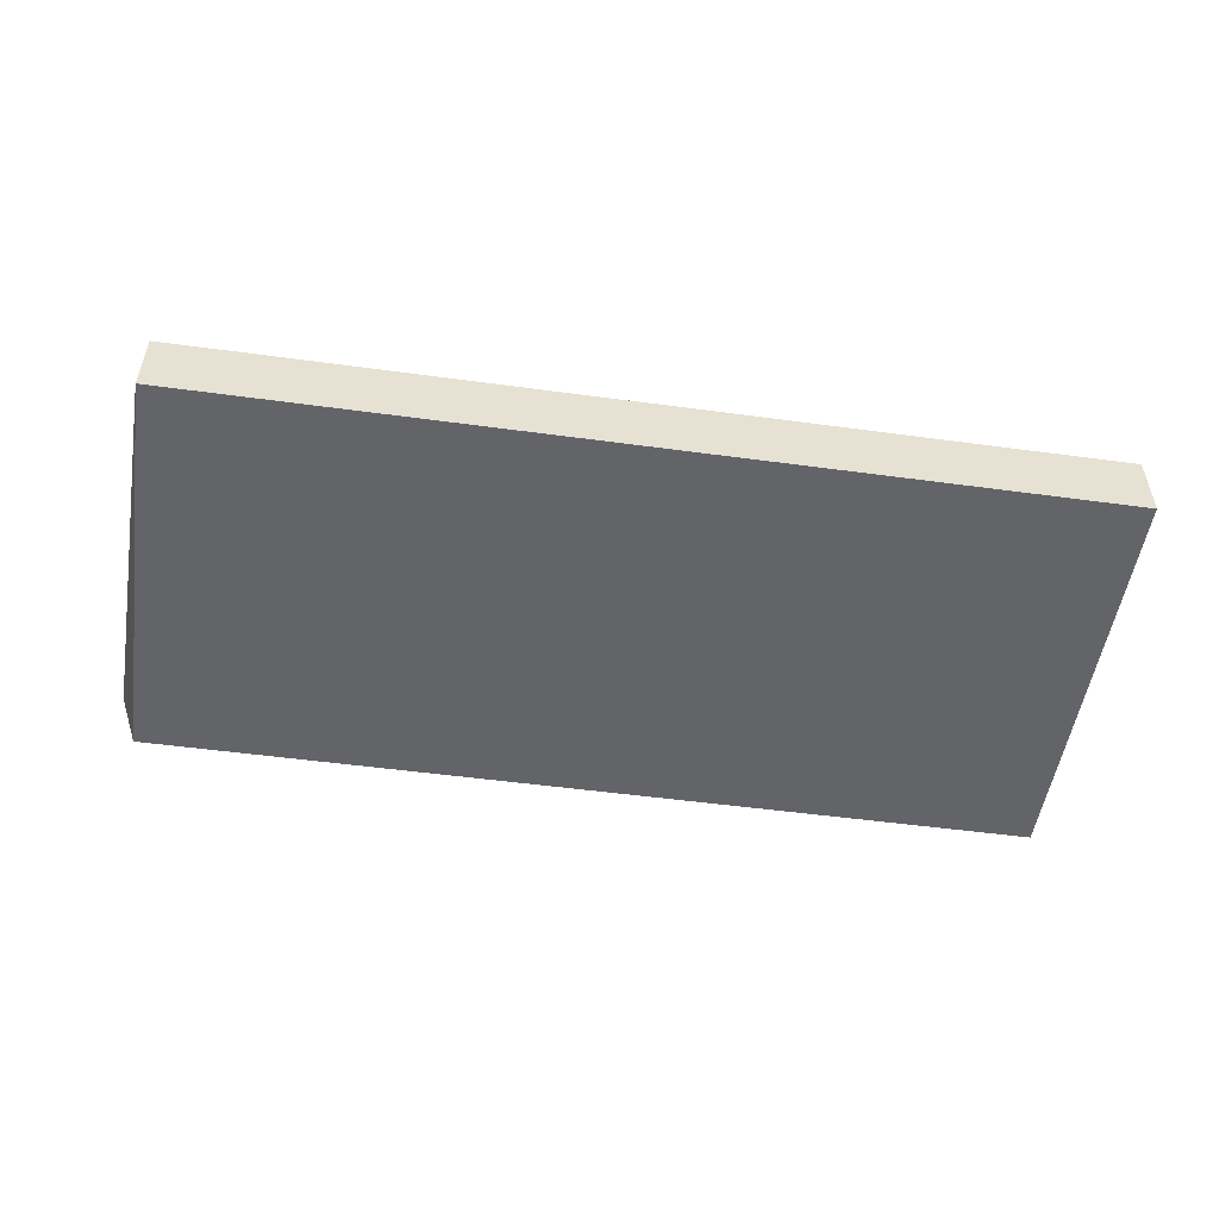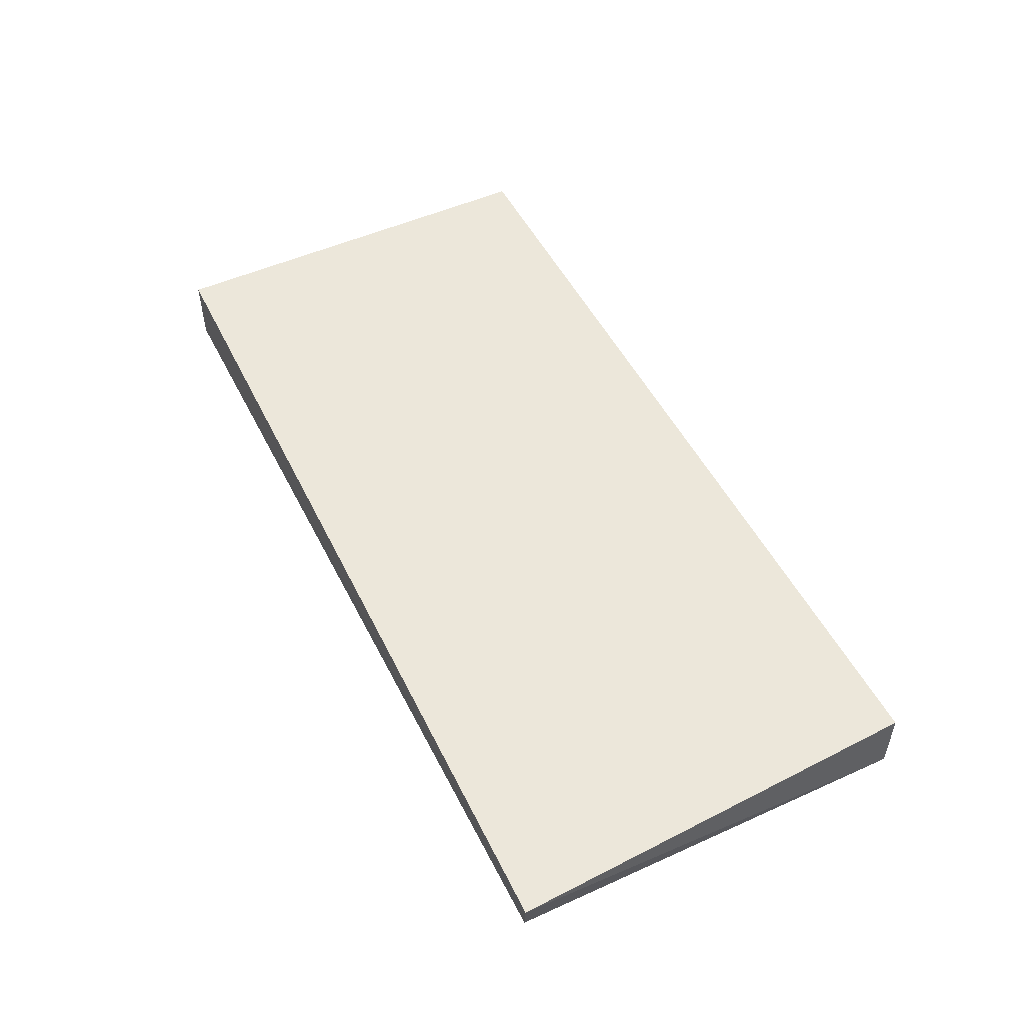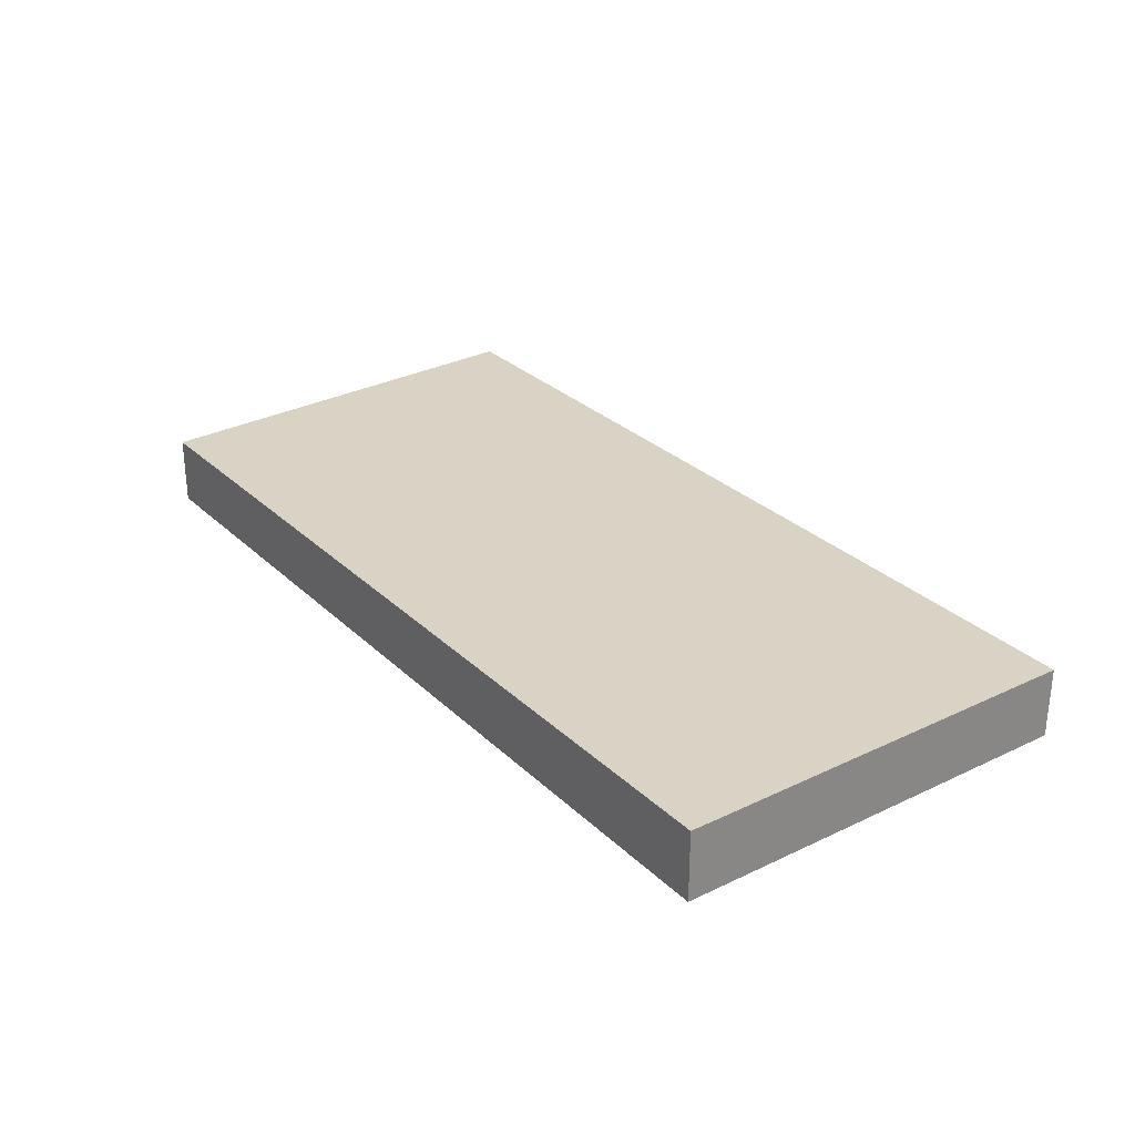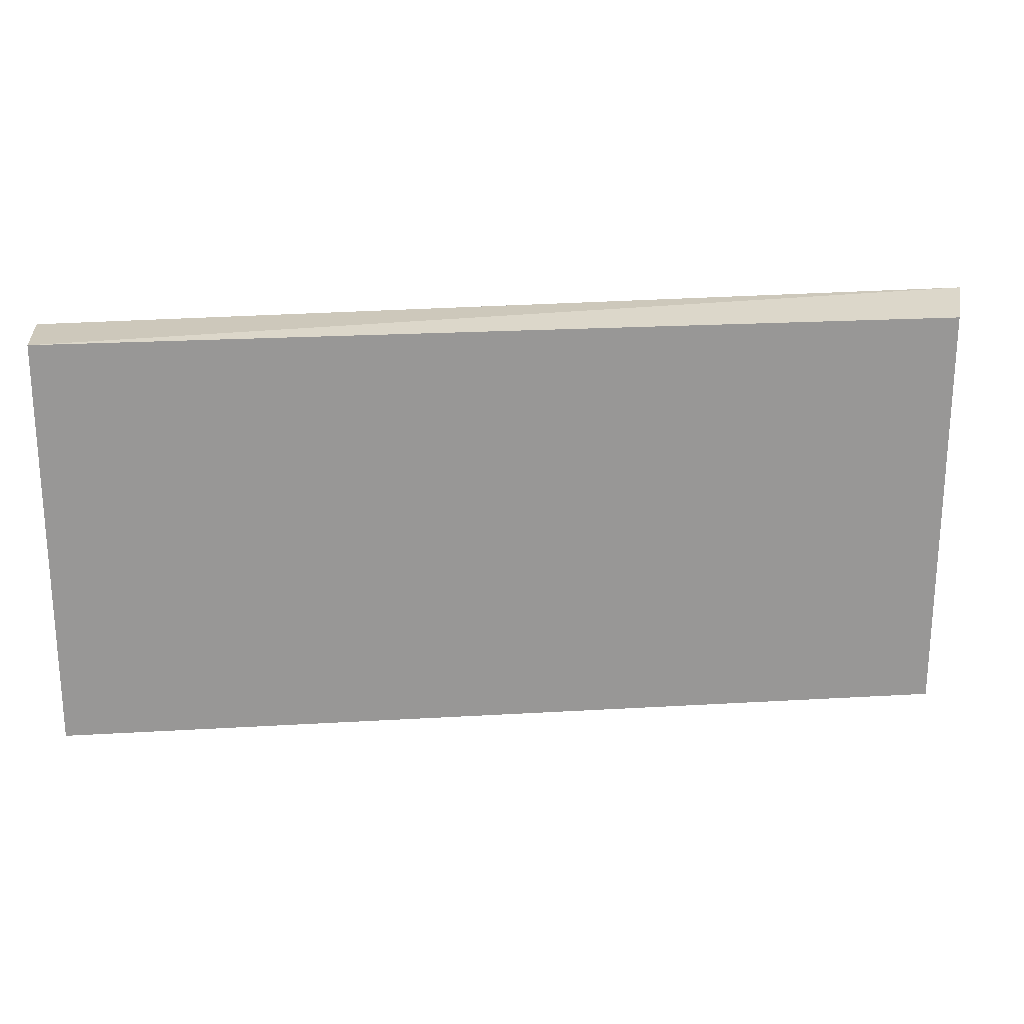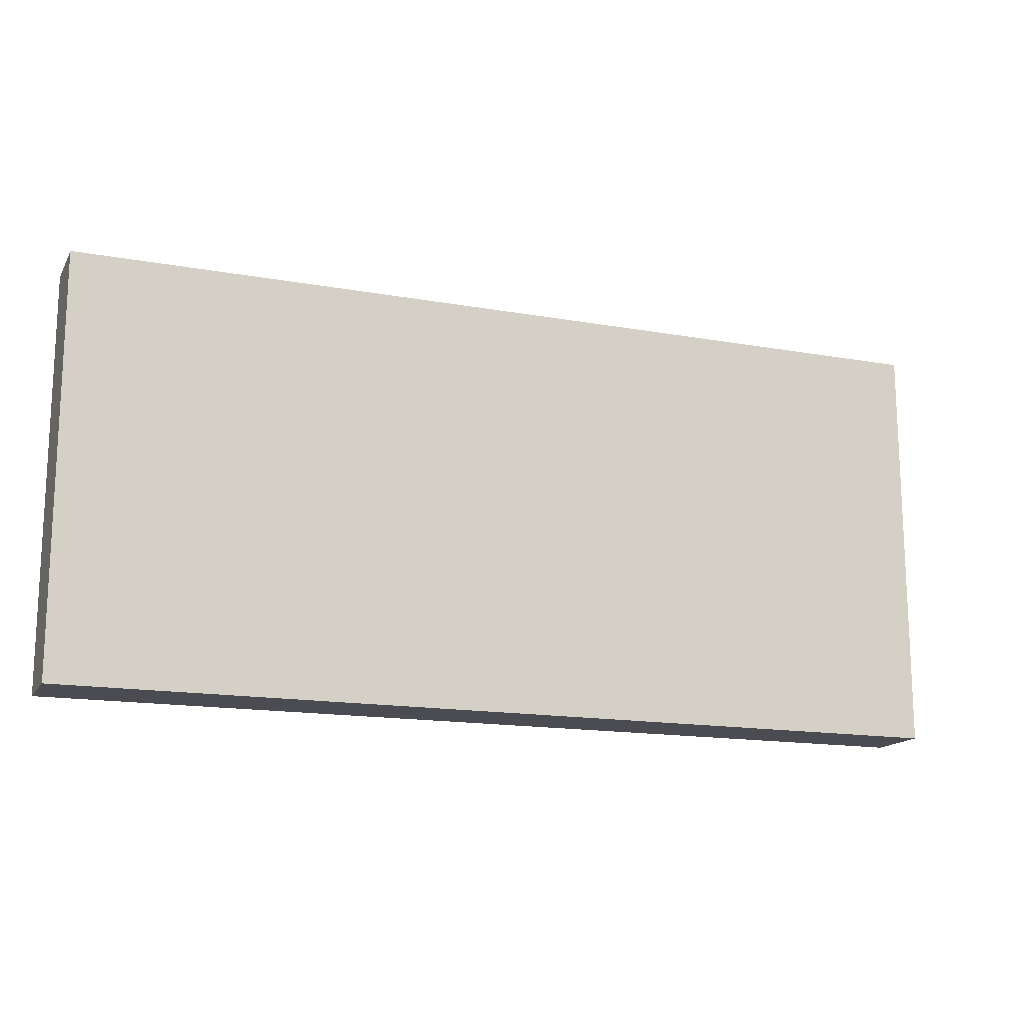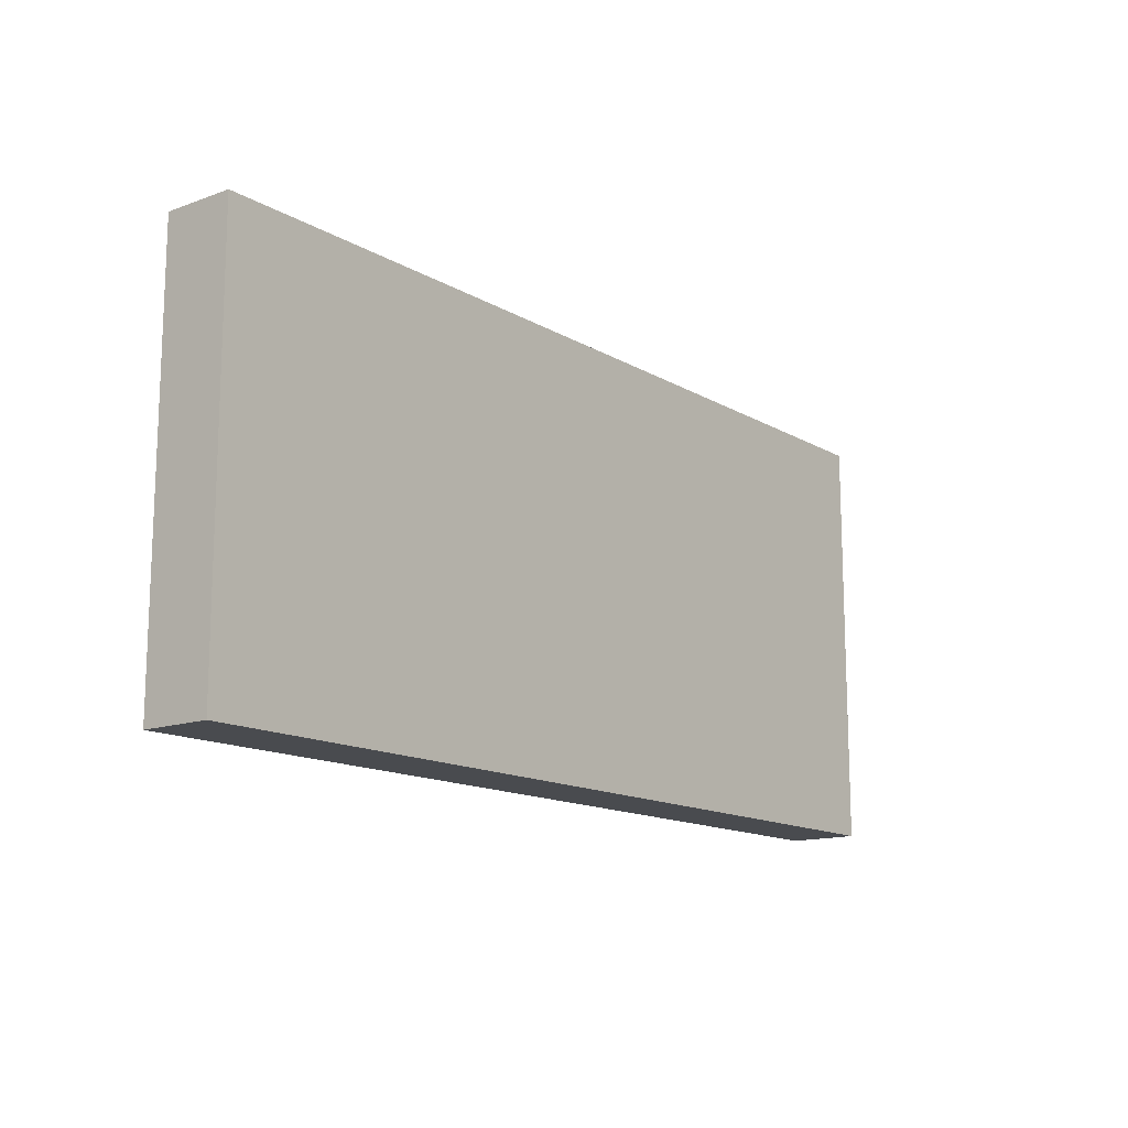
<metadata>
{"format":"obj","ext":"obj","renderer":"f3d","projection":"perspective","resolution":1024,"background":"white","views":[{"elev":-51.3,"azim":171.6,"up":"+Y"},{"elev":50.9,"azim":63.8,"up":"+Y"},{"elev":28.2,"azim":-125.7,"up":"+Y"},{"elev":22.1,"azim":-5.9,"up":"+Z"},{"elev":-15.5,"azim":-20.7,"up":"+Z"},{"elev":-14.1,"azim":-51.5,"up":"+Z"}]}
</metadata>
<code>
v 0.03657 -0.1824 0.1265
v -0.1101 -0.1937 0.05876
v -0.1101 -0.1827 0.05876
v 0.03303 -0.1937 0.05876
v -0.1101 -0.1937 0.1248
v 0.03303 -0.1827 0.05876
v -0.1101 -0.1827 0.1248
v 0.03303 -0.1937 0.1248
f 5 4 8
f 2 3 4
f 3 2 5
f 2 4 5
f 3 1 6
f 4 3 6
f 1 4 6
f 1 3 7
f 5 1 7
f 3 5 7
f 4 1 8
f 1 5 8

</code>
